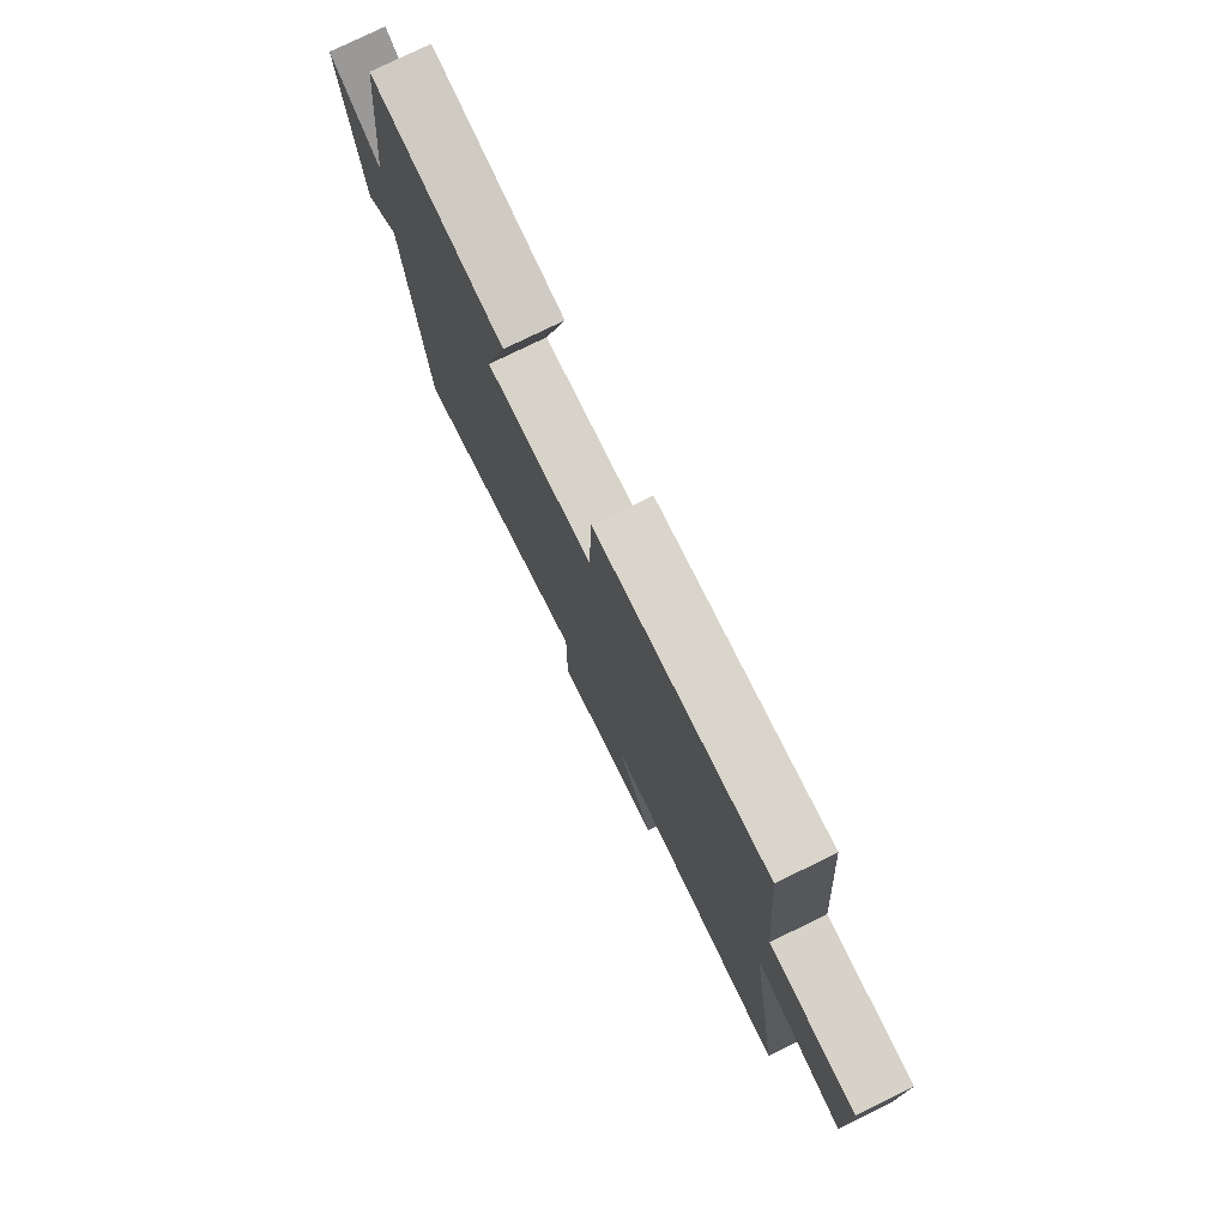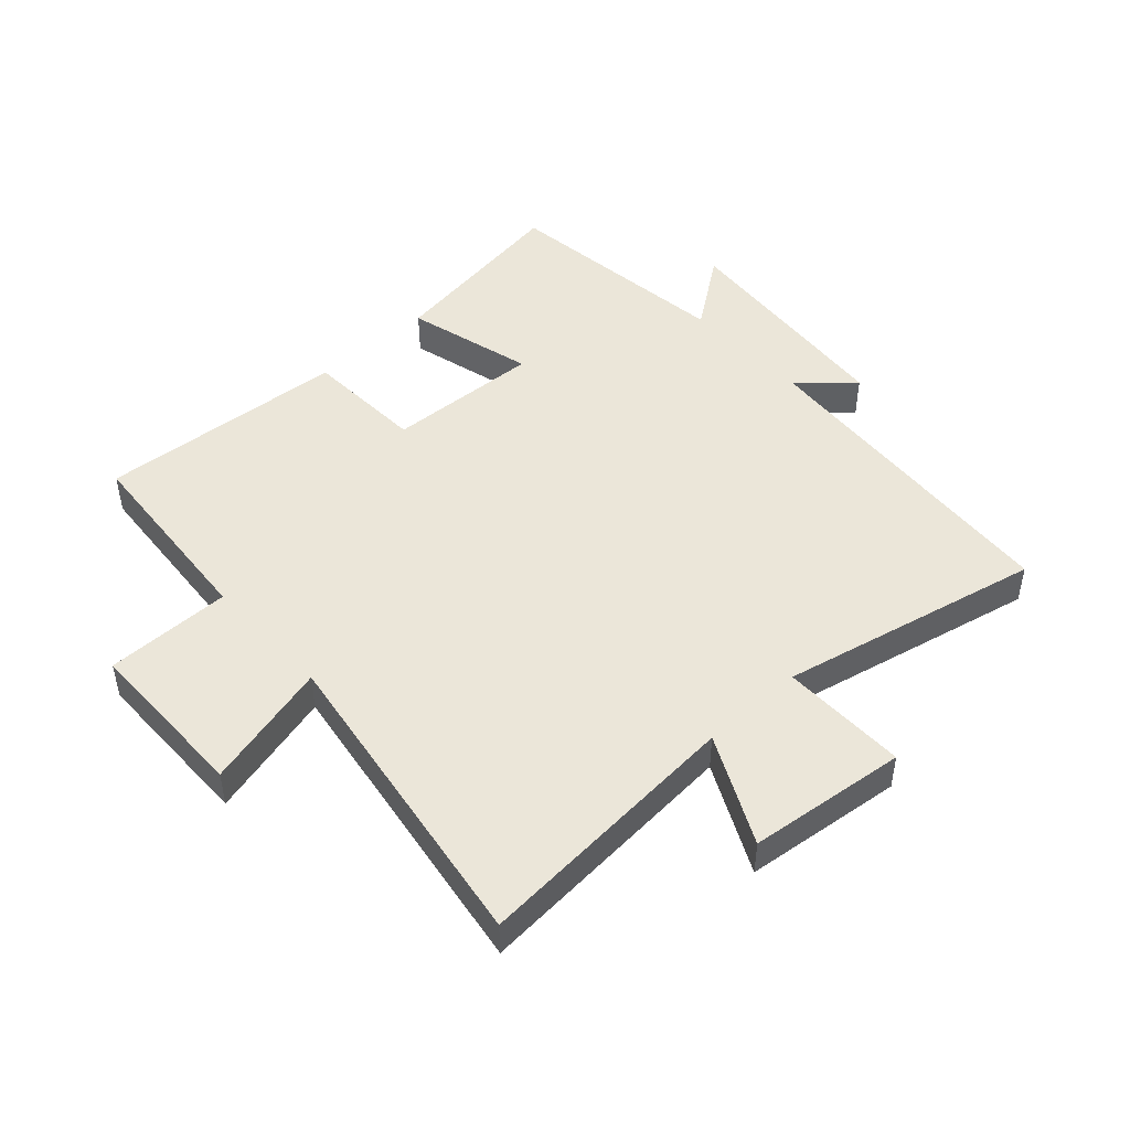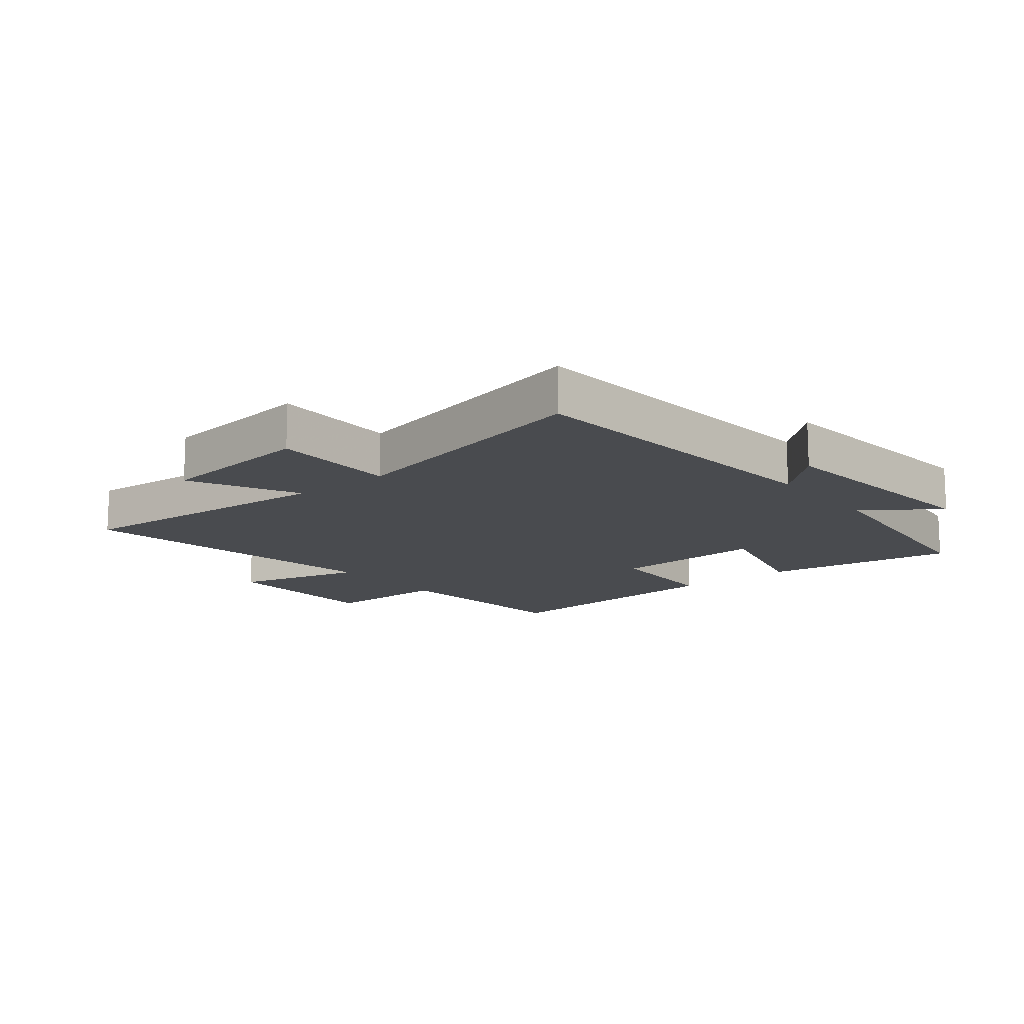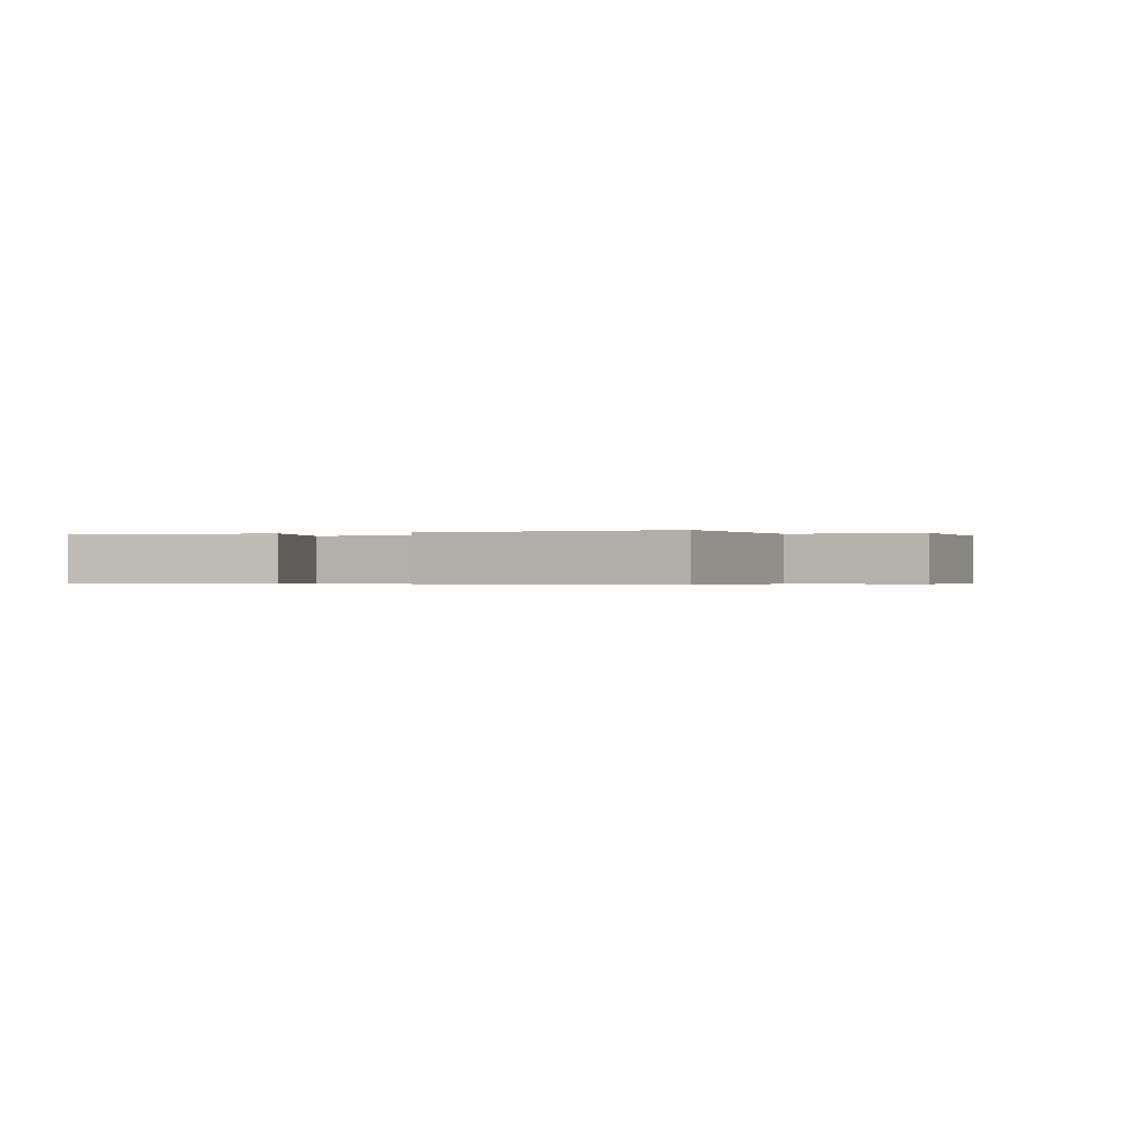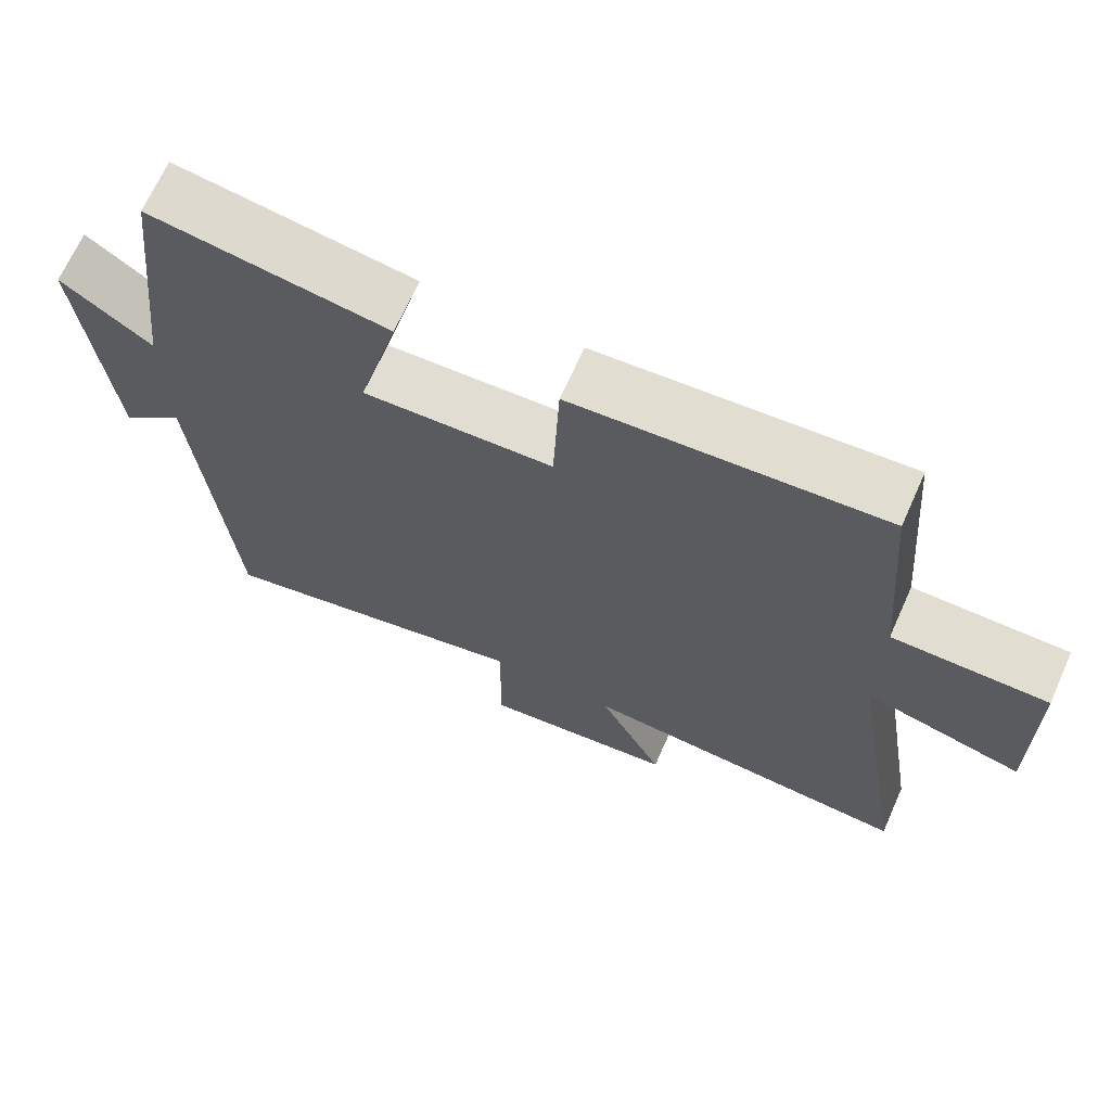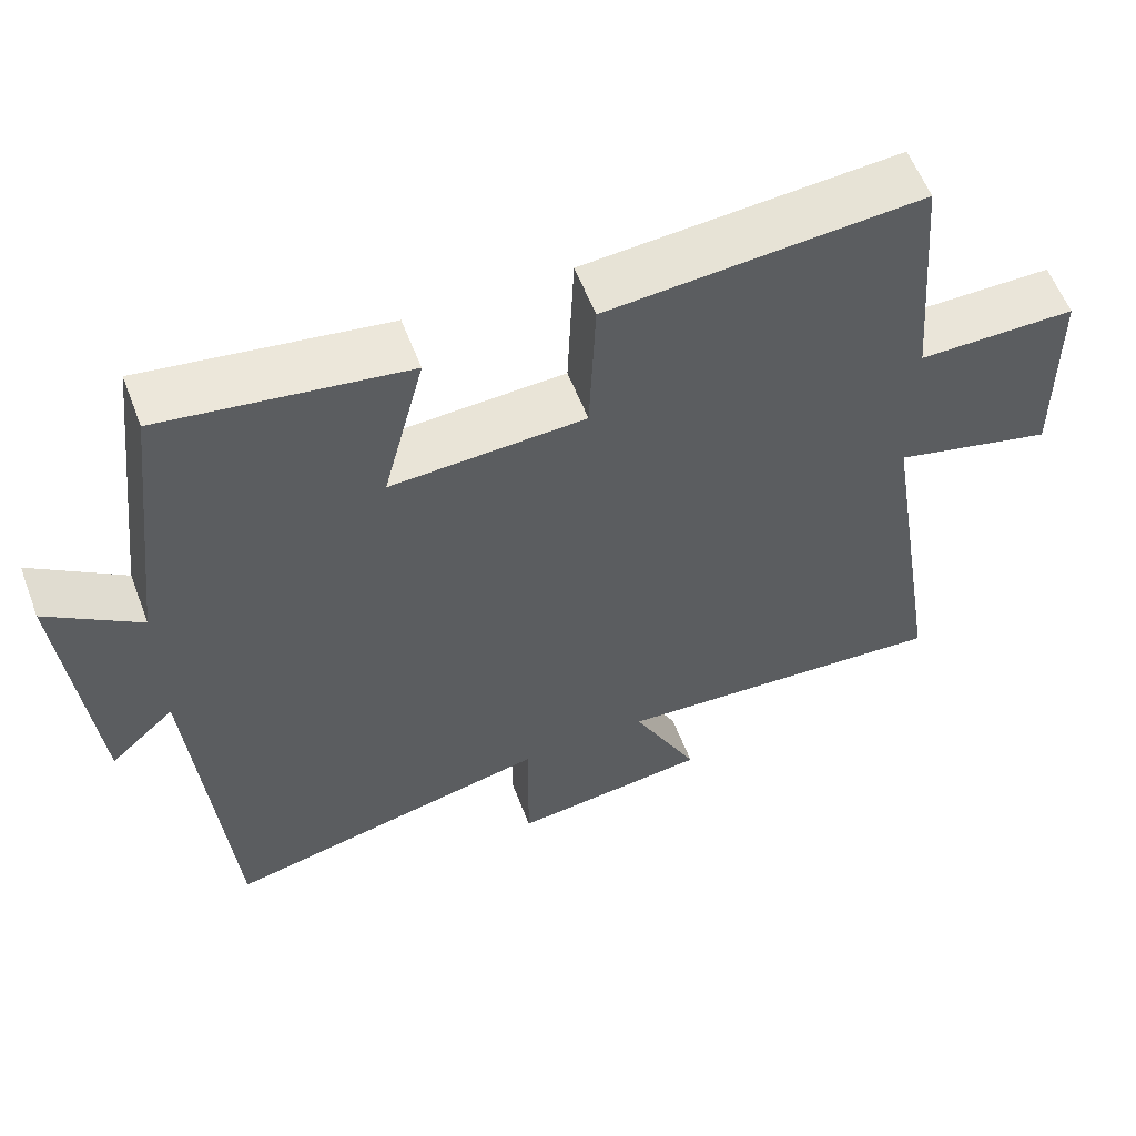
<metadata>
{"format":"obj","ext":"obj","renderer":"f3d","projection":"perspective","resolution":1024,"background":"white","views":[{"elev":77.8,"azim":64.0,"up":"+Z"},{"elev":47.4,"azim":137.4,"up":"+Y"},{"elev":-13.9,"azim":-141.0,"up":"+Y"},{"elev":-0.3,"azim":22.3,"up":"+Y"},{"elev":68.4,"azim":24.1,"up":"+Z"},{"elev":58.3,"azim":-20.8,"up":"+Z"}]}
</metadata>
<code>
v 0.473 0.07 0.53
v 0.5 0.07 0.206
v 0.705 0.07 0.206
v 0.709 0.07 -0.068
v 0.5 0.07 -0.014
v 0.583 0.07 -0.532
v 0.14 0.07 -0.5
v 0.227 0.07 -0.676
v -0.031 0.07 -0.706
v -0.03 0.07 -0.5
v -0.456 0.07 -0.595
v -0.5 0.07 -0.054
v -0.584 0.07 -0.131
v -0.62 0.07 0.251
v -0.5 0.07 0.164
v -0.455 0.07 0.548
v -0.141 0.07 0.5
v -0.195 0.07 0.29
v 0.057 0.07 0.302
v 0.065 0.07 0.5
v 0.473 0 0.53
v 0.5 0 0.206
v 0.705 0 0.206
v 0.709 0 -0.068
v 0.5 0 -0.014
v 0.583 0 -0.532
v 0.14 0 -0.5
v 0.227 0 -0.676
v -0.031 0 -0.706
v -0.03 0 -0.5
v -0.456 0 -0.595
v -0.5 0 -0.054
v -0.584 0 -0.131
v -0.62 0 0.251
v -0.5 0 0.164
v -0.455 0 0.548
v -0.141 0 0.5
v -0.195 0 0.29
v 0.057 0 0.302
v 0.065 0 0.5
f 19 20 1 2
f 18 19 2
f 15 16 17 18
f 15 18 2
f 12 13 14 15
f 10 11 12 15
f 10 15 2 3
f 7 8 9 10
f 5 6 7
f 5 7 10
f 3 4 5
f 3 5 10
f 22 21 40 39
f 22 39 38
f 38 37 36 35
f 22 38 35
f 35 34 33 32
f 35 32 31 30
f 23 22 35 30
f 30 29 28 27
f 27 26 25
f 30 27 25
f 25 24 23
f 30 25 23
f 1 21 22 2
f 2 22 23 3
f 3 23 24 4
f 4 24 25 5
f 5 25 26 6
f 6 26 27 7
f 7 27 28 8
f 8 28 29 9
f 9 29 30 10
f 10 30 31 11
f 11 31 32 12
f 12 32 33 13
f 13 33 34 14
f 14 34 35 15
f 15 35 36 16
f 16 36 37 17
f 17 37 38 18
f 18 38 39 19
f 19 39 40 20
f 20 40 21 1

</code>
